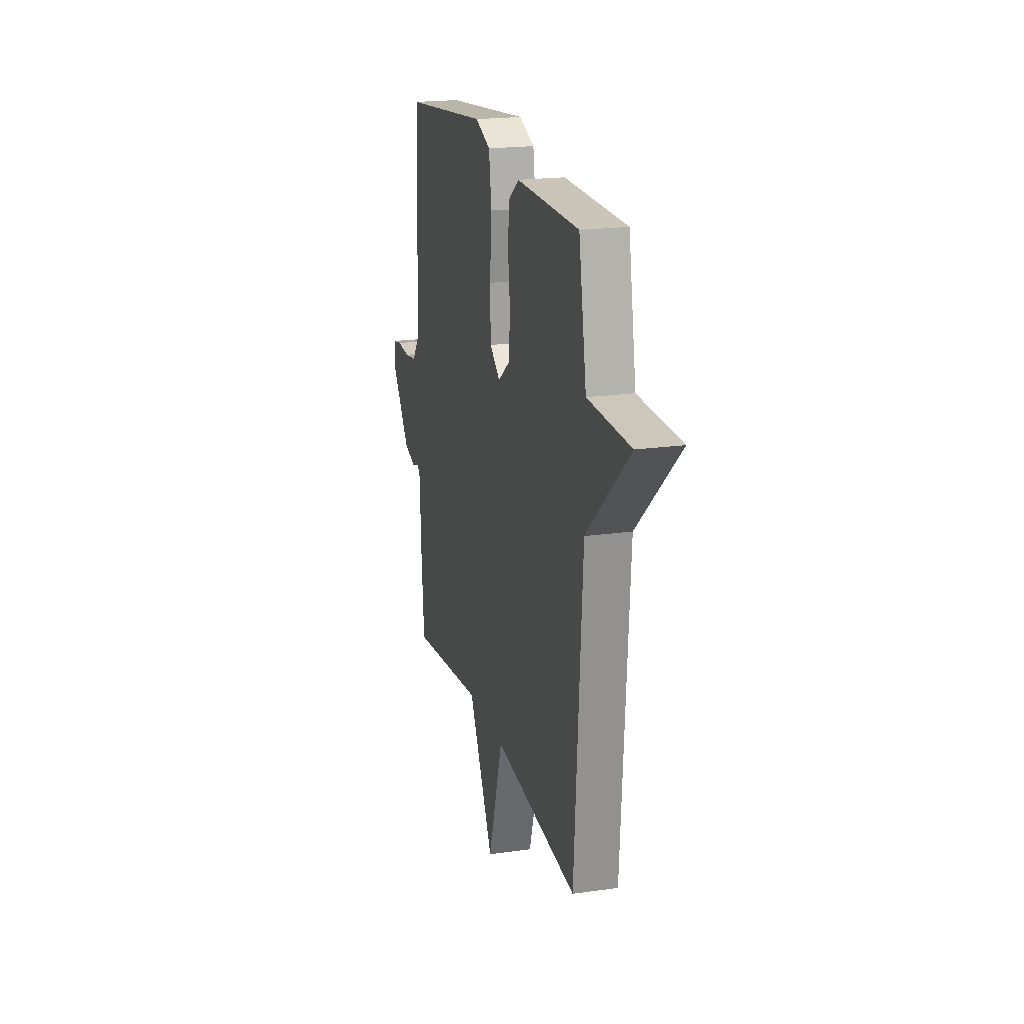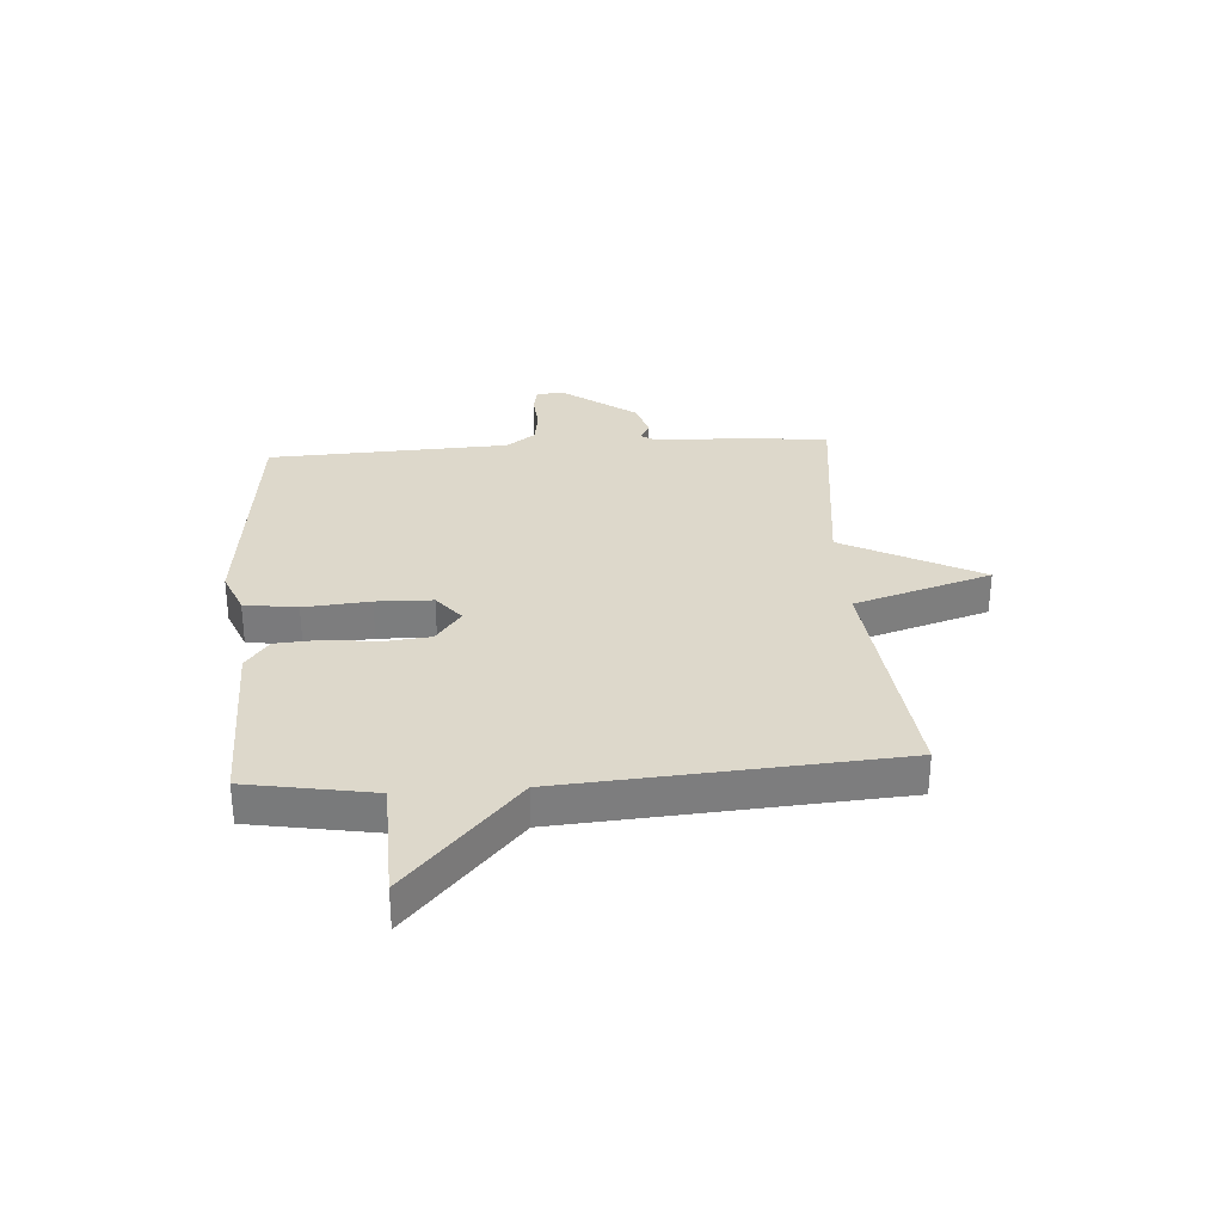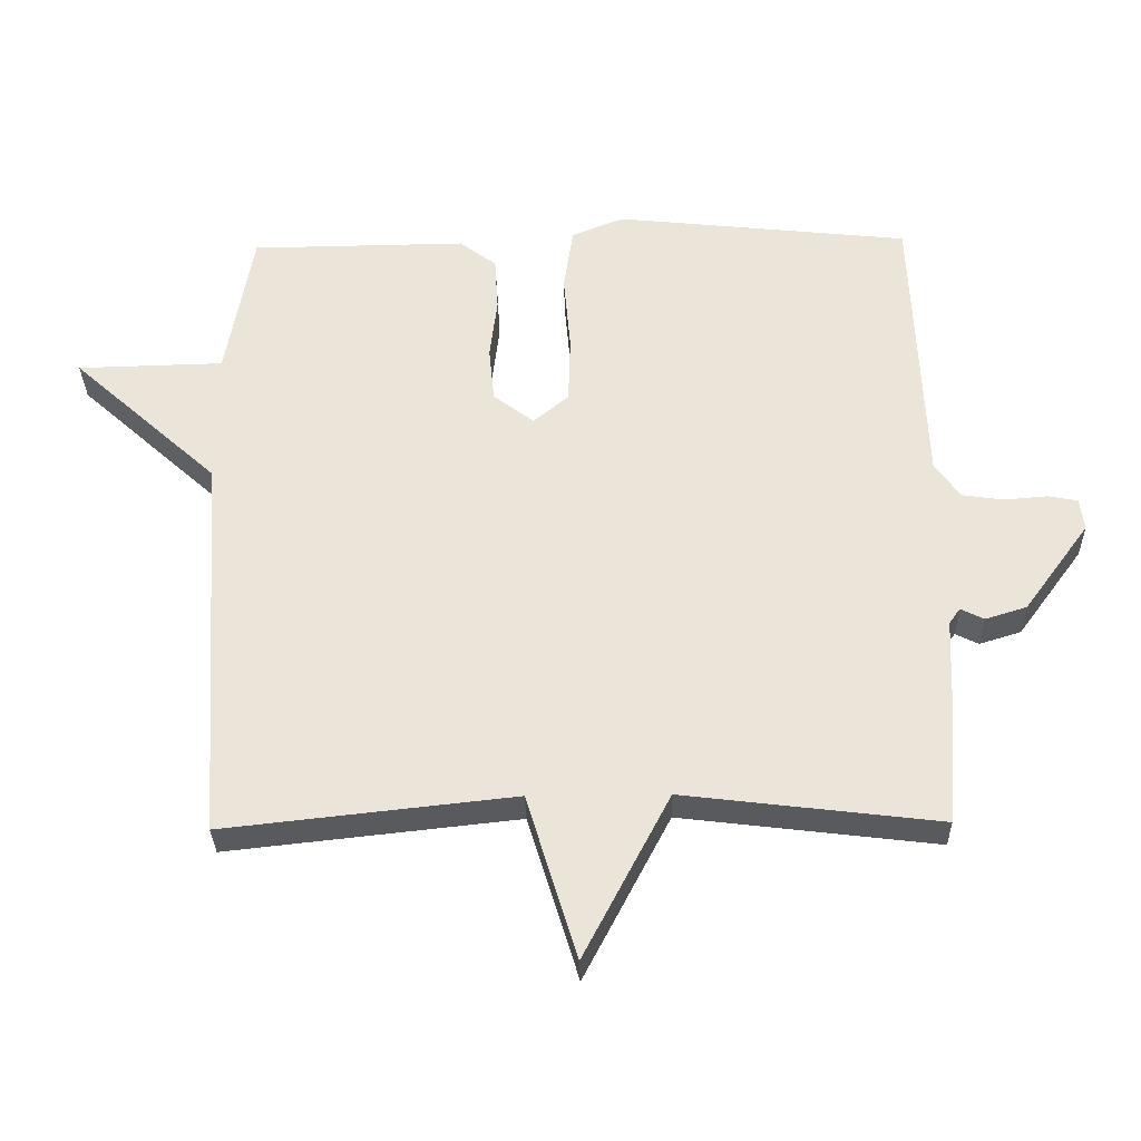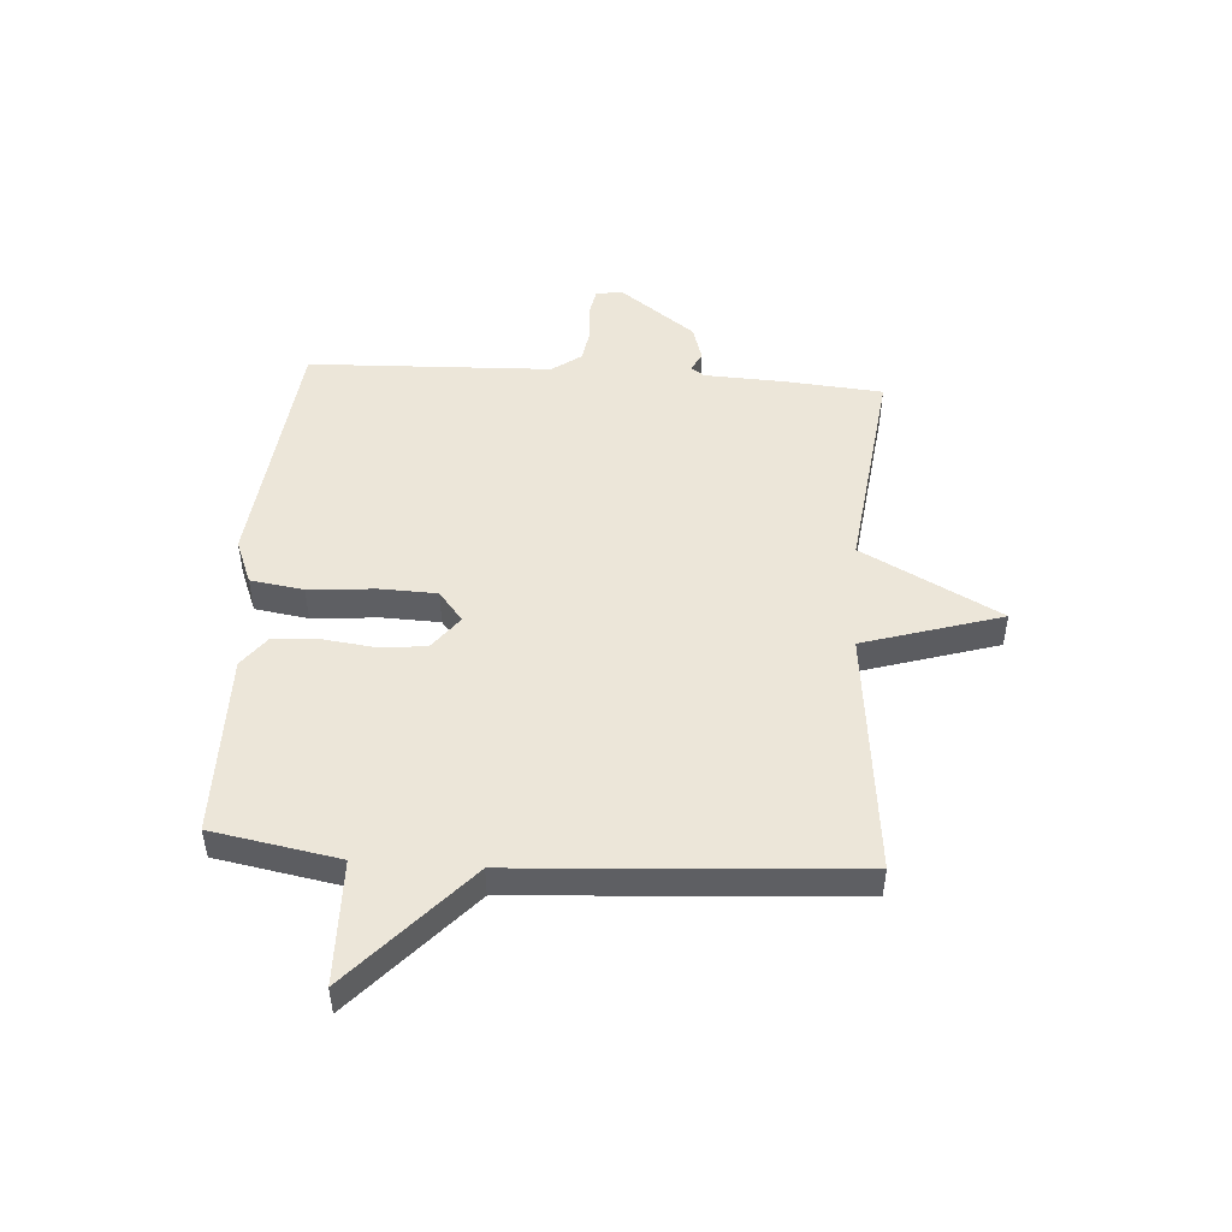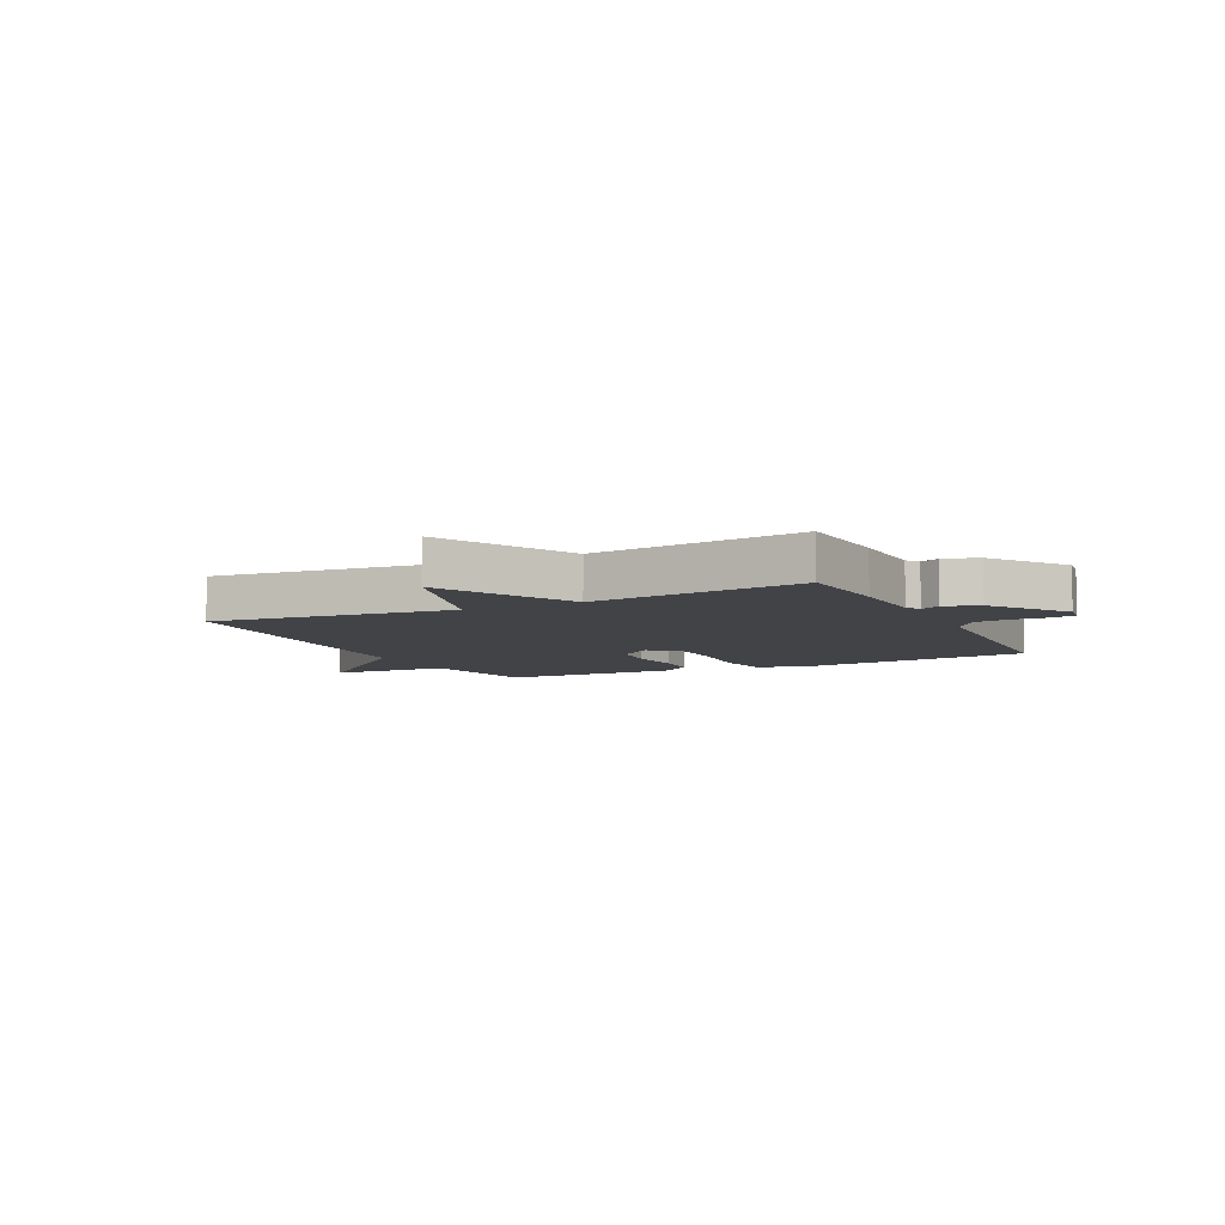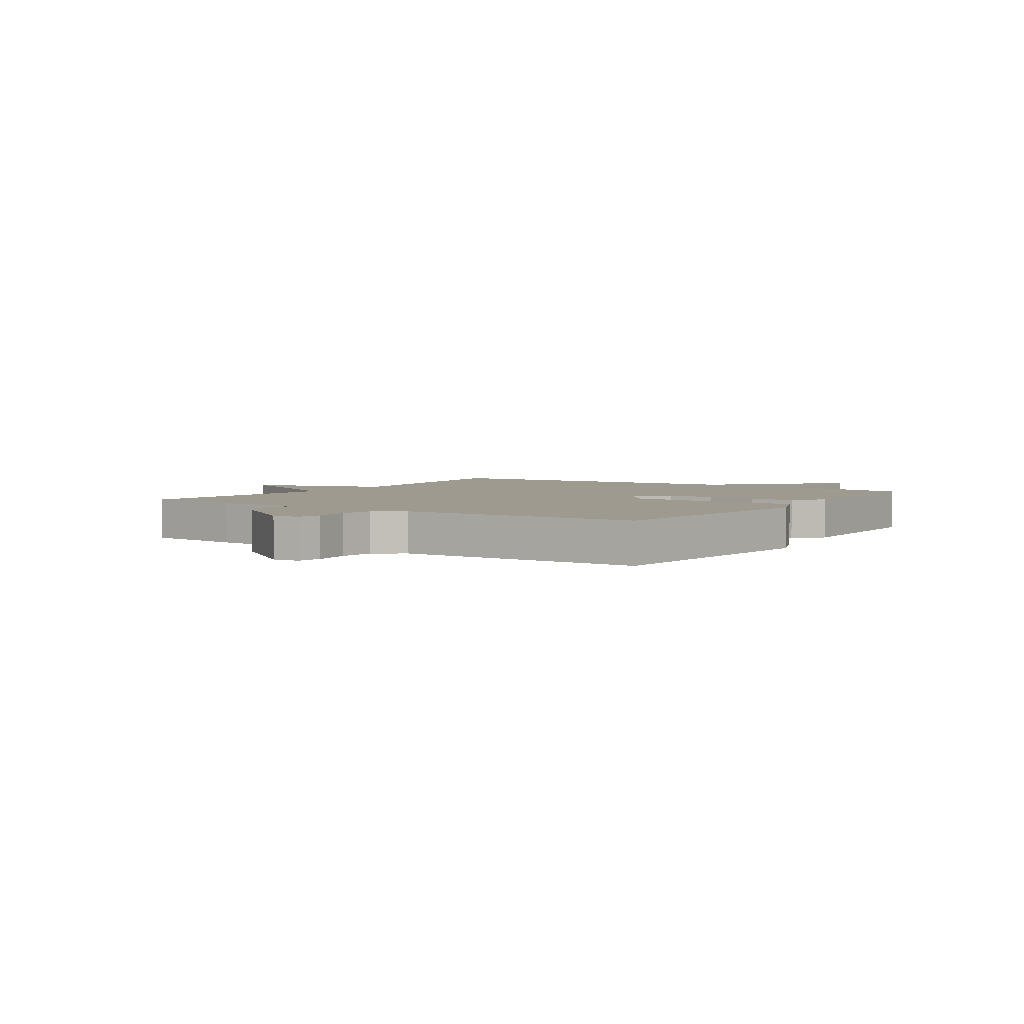
<metadata>
{"format":"obj","ext":"obj","renderer":"f3d","projection":"perspective","resolution":1024,"background":"white","views":[{"elev":20.0,"azim":75.3,"up":"+Z"},{"elev":31.2,"azim":85.9,"up":"+Y"},{"elev":-31.7,"azim":-178.7,"up":"+Z"},{"elev":48.9,"azim":94.0,"up":"+Y"},{"elev":-7.1,"azim":-154.0,"up":"+Y"},{"elev":3.7,"azim":-56.0,"up":"+Y"}]}
</metadata>
<code>
v 0.5 0.07 -0.5
v 0.075 0.07 -0.454
v 0.001 0.07 -0.695
v -0.125 0.07 -0.454
v -0.5 0.07 -0.5
v -0.514 0.07 -0.329
v -0.52 0.07 -0.19
v -0.536 0.07 -0.167
v -0.57 0.07 -0.184
v -0.631 0.07 -0.165
v -0.727 0.07 -0.034
v -0.721 0.07 0.013
v -0.677 0.07 0.021
v -0.614 0.07 0.016
v -0.554 0.07 0.025
v -0.517 0.07 0.076
v -0.5 0.07 0.5
v -0.068 0.07 0.547
v 0.009 0.07 0.516
v 0.023 0.07 0.423
v 0.013 0.07 0.307
v 0.016 0.07 0.208
v 0.068 0.07 0.166
v 0.127 0.07 0.211
v 0.135 0.07 0.292
v 0.124 0.07 0.383
v 0.129 0.07 0.462
v 0.183 0.07 0.503
v 0.5 0.07 0.5
v 0.539 0.07 0.279
v 0.754 0.07 0.274
v 0.539 0.07 0.079
v 0.5 0 -0.5
v 0.075 0 -0.454
v 0.001 0 -0.695
v -0.125 0 -0.454
v -0.5 0 -0.5
v -0.514 0 -0.329
v -0.52 0 -0.19
v -0.536 0 -0.167
v -0.57 0 -0.184
v -0.631 0 -0.165
v -0.727 0 -0.034
v -0.721 0 0.013
v -0.677 0 0.021
v -0.614 0 0.016
v -0.554 0 0.025
v -0.517 0 0.076
v -0.5 0 0.5
v -0.068 0 0.547
v 0.009 0 0.516
v 0.023 0 0.423
v 0.013 0 0.307
v 0.016 0 0.208
v 0.068 0 0.166
v 0.127 0 0.211
v 0.135 0 0.292
v 0.124 0 0.383
v 0.129 0 0.462
v 0.183 0 0.503
v 0.5 0 0.5
v 0.539 0 0.279
v 0.754 0 0.274
v 0.539 0 0.079
f 30 31 32
f 30 32 1
f 29 30 1
f 28 29 1
f 27 28 1
f 26 27 1
f 25 26 1
f 24 25 1 2
f 2 3 4
f 24 2 4
f 23 24 4
f 5 6 7
f 4 5 7
f 23 4 7
f 22 23 7
f 21 22 7 8
f 19 20 21
f 18 19 21
f 17 18 21
f 16 17 21
f 8 9 10
f 21 8 10
f 16 21 10
f 15 16 10
f 14 15 10 11
f 11 12 13 14
f 64 63 62
f 33 64 62
f 33 62 61
f 33 61 60
f 33 60 59
f 33 59 58
f 33 58 57
f 34 33 57 56
f 36 35 34
f 36 34 56
f 36 56 55
f 39 38 37
f 39 37 36
f 39 36 55
f 39 55 54
f 40 39 54 53
f 53 52 51
f 53 51 50
f 53 50 49
f 53 49 48
f 42 41 40
f 42 40 53
f 42 53 48
f 42 48 47
f 43 42 47 46
f 46 45 44 43
f 1 33 34 2
f 2 34 35 3
f 3 35 36 4
f 4 36 37 5
f 5 37 38 6
f 6 38 39 7
f 7 39 40 8
f 8 40 41 9
f 9 41 42 10
f 10 42 43 11
f 11 43 44 12
f 12 44 45 13
f 13 45 46 14
f 14 46 47 15
f 15 47 48 16
f 16 48 49 17
f 17 49 50 18
f 18 50 51 19
f 19 51 52 20
f 20 52 53 21
f 21 53 54 22
f 22 54 55 23
f 23 55 56 24
f 24 56 57 25
f 25 57 58 26
f 26 58 59 27
f 27 59 60 28
f 28 60 61 29
f 29 61 62 30
f 30 62 63 31
f 31 63 64 32
f 32 64 33 1

</code>
